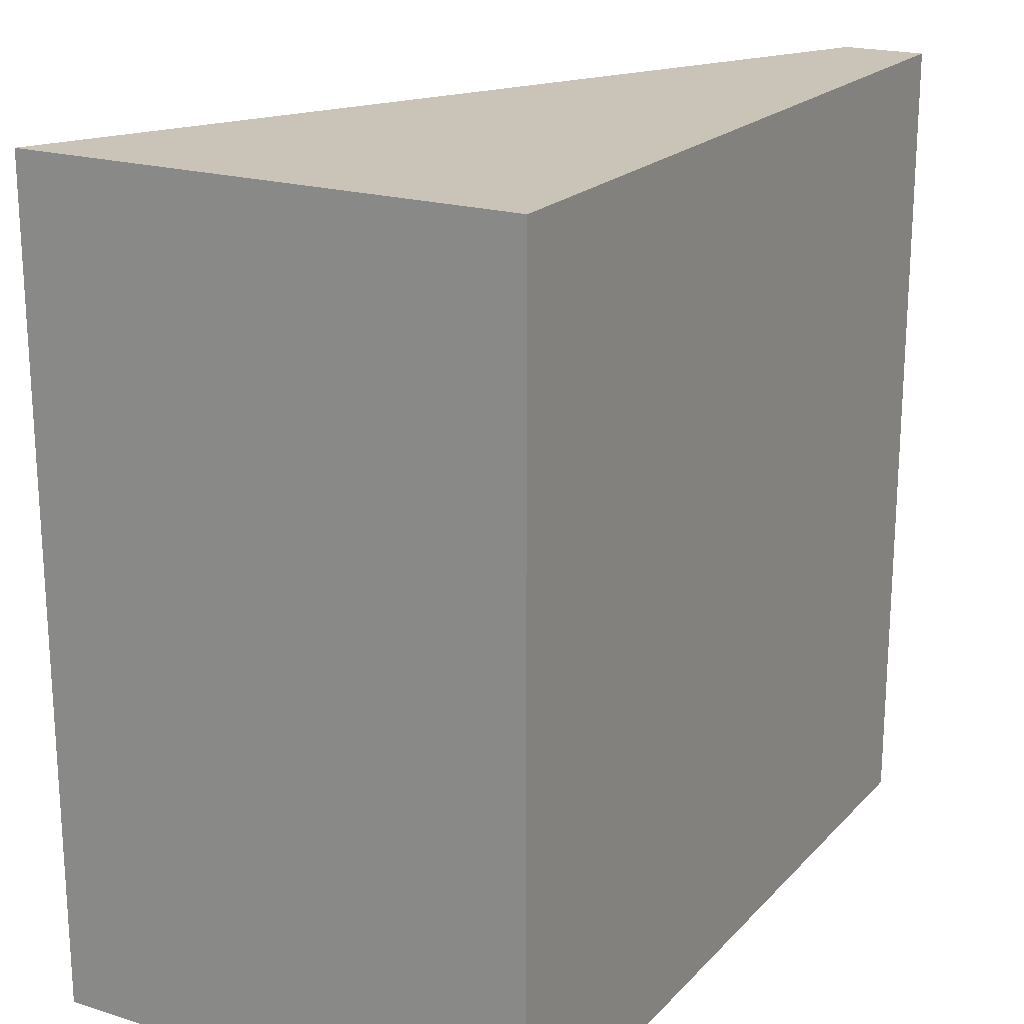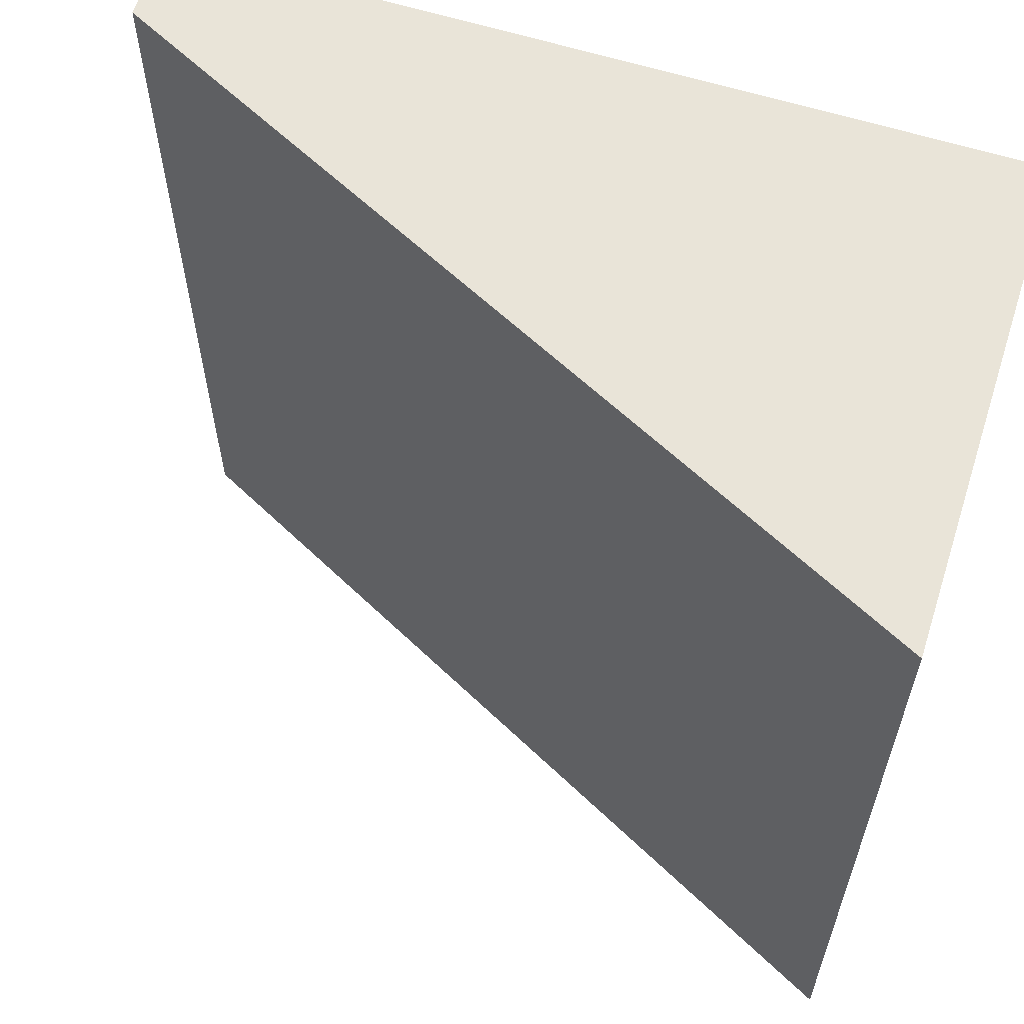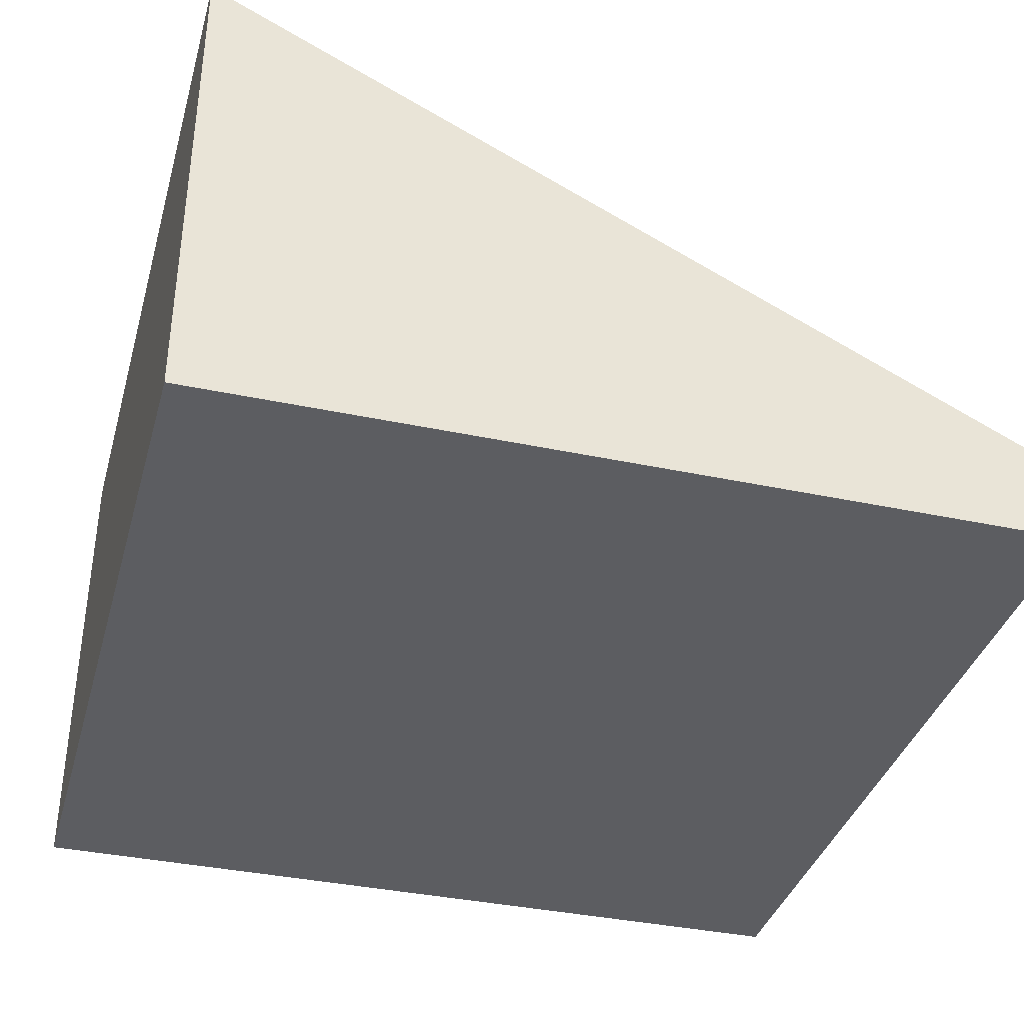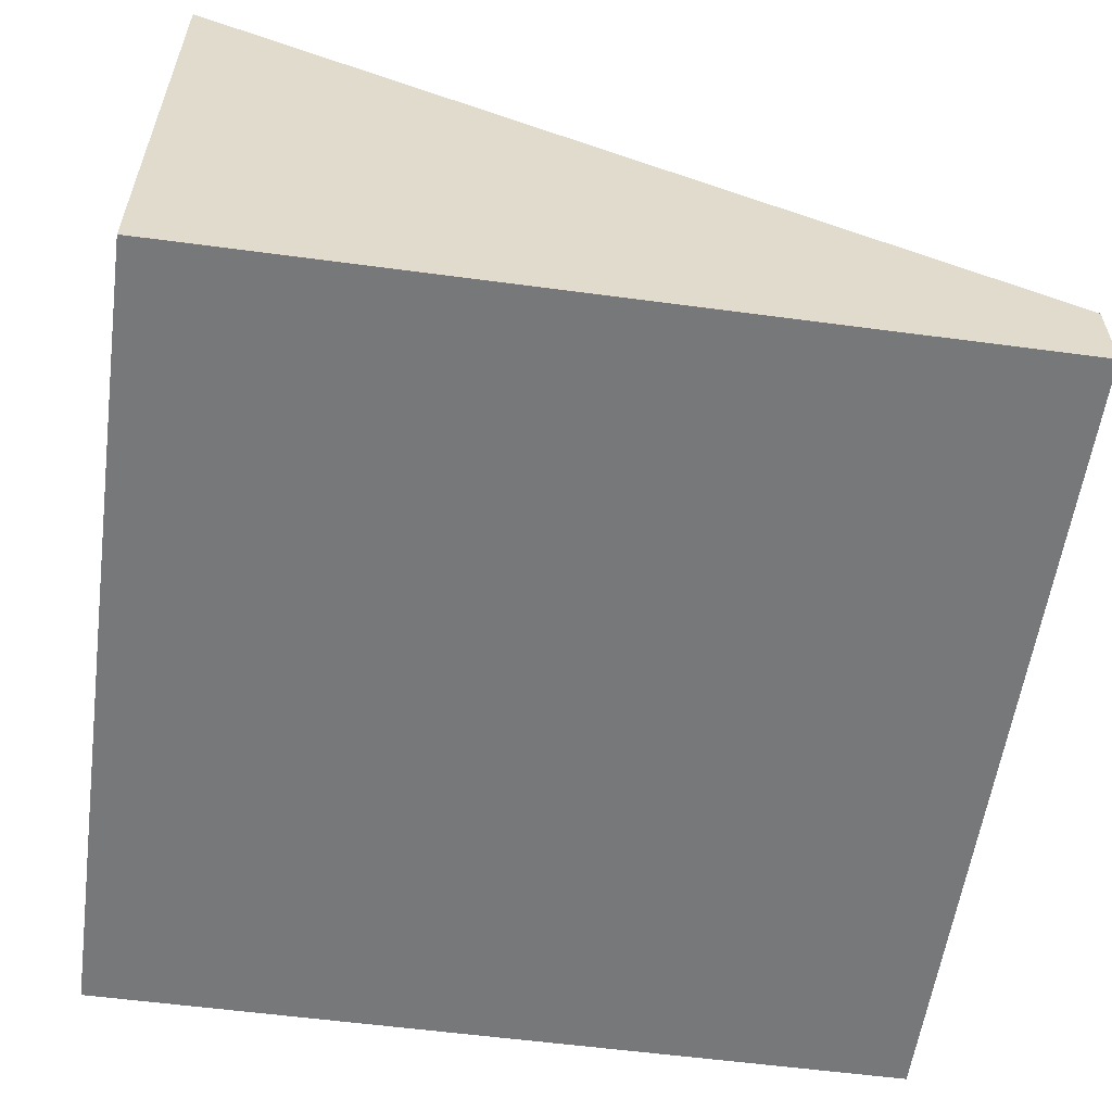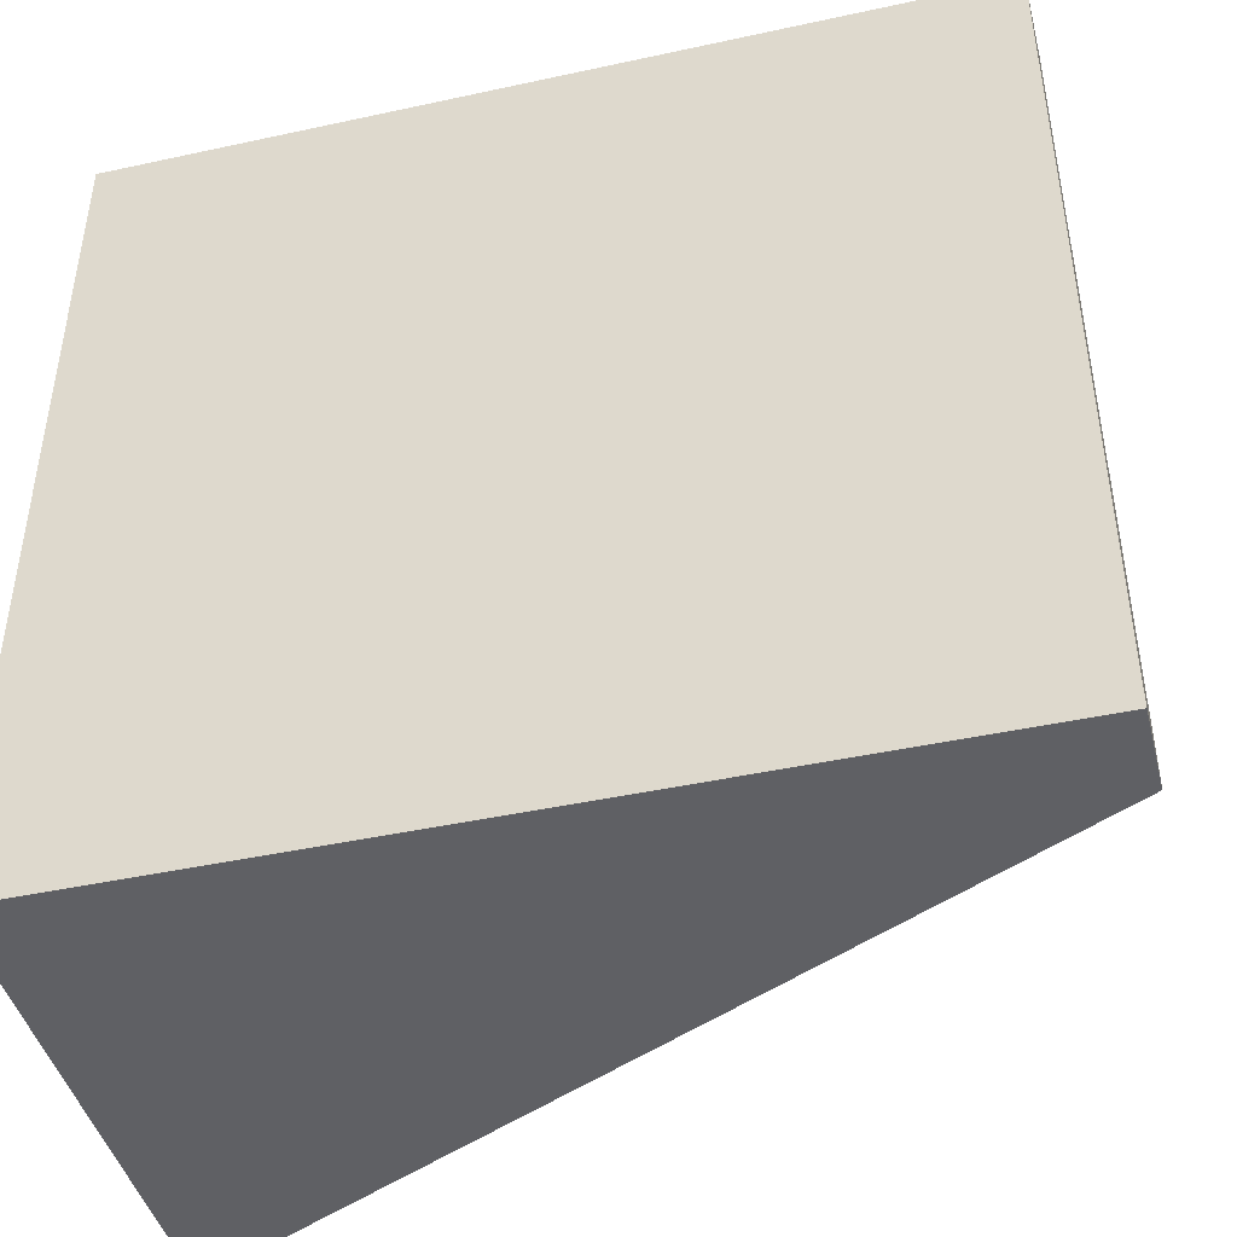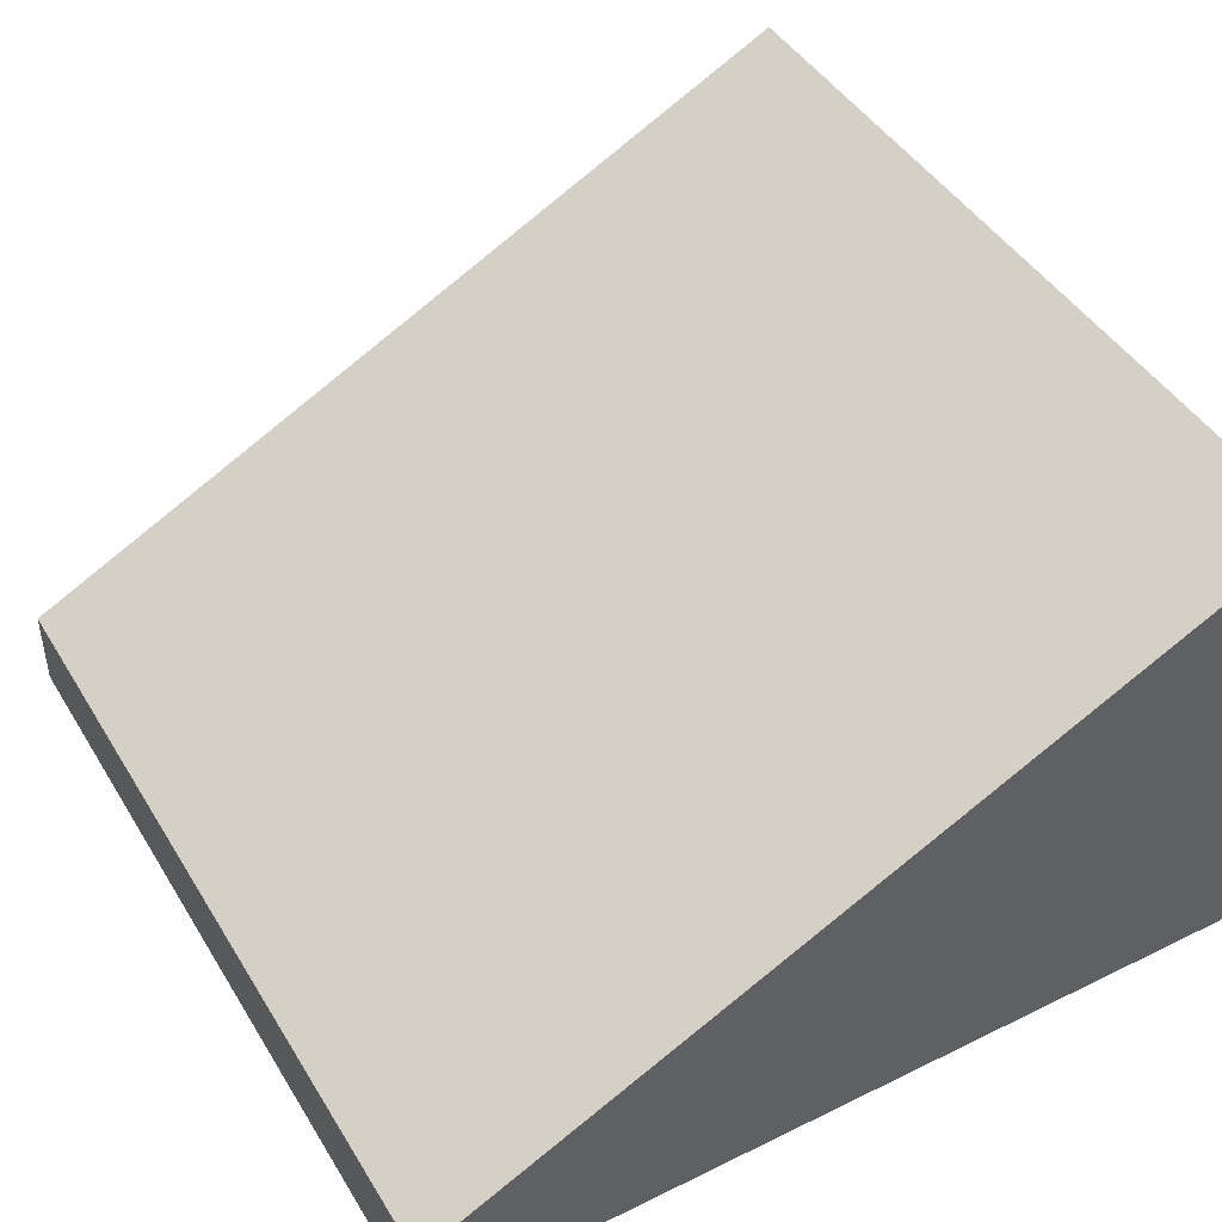
<metadata>
{"format":"obj","ext":"obj","renderer":"f3d","projection":"perspective","resolution":1024,"background":"white","views":[{"elev":20.0,"azim":-60.4,"up":"+Z"},{"elev":60.6,"azim":-162.1,"up":"+Z"},{"elev":-37.0,"azim":-15.4,"up":"+Y"},{"elev":-57.3,"azim":-7.9,"up":"+Y"},{"elev":-44.2,"azim":14.3,"up":"+Z"},{"elev":44.9,"azim":150.4,"up":"+Y"}]}
</metadata>
<code>
g pb_Mesh399656
v -80 20 0
v -100 20 0
v -80 22 0
v -100 32 0
v -100 20 0
v -100 20 -20
v -100 32 0
v -100 32 -20
v -100 20 -20
v -80 20 -20
v -100 32 -20
v -80 22 -20
v -80 20 -20
v -80 20 0
v -80 22 -20
v -80 22 0
v -80 22 0
v -100 32 0
v -80 22 -20
v -100 32 -20
v -80 20 -20
v -100 20 -20
v -80 20 0
v -100 20 0
g pb_Mesh399656_0
f 3 2 1
f 3 4 2
f 7 6 5
f 7 8 6
f 11 10 9
f 11 12 10
f 15 14 13
f 15 16 14
f 19 18 17
f 19 20 18
f 23 22 21
f 23 24 22

</code>
